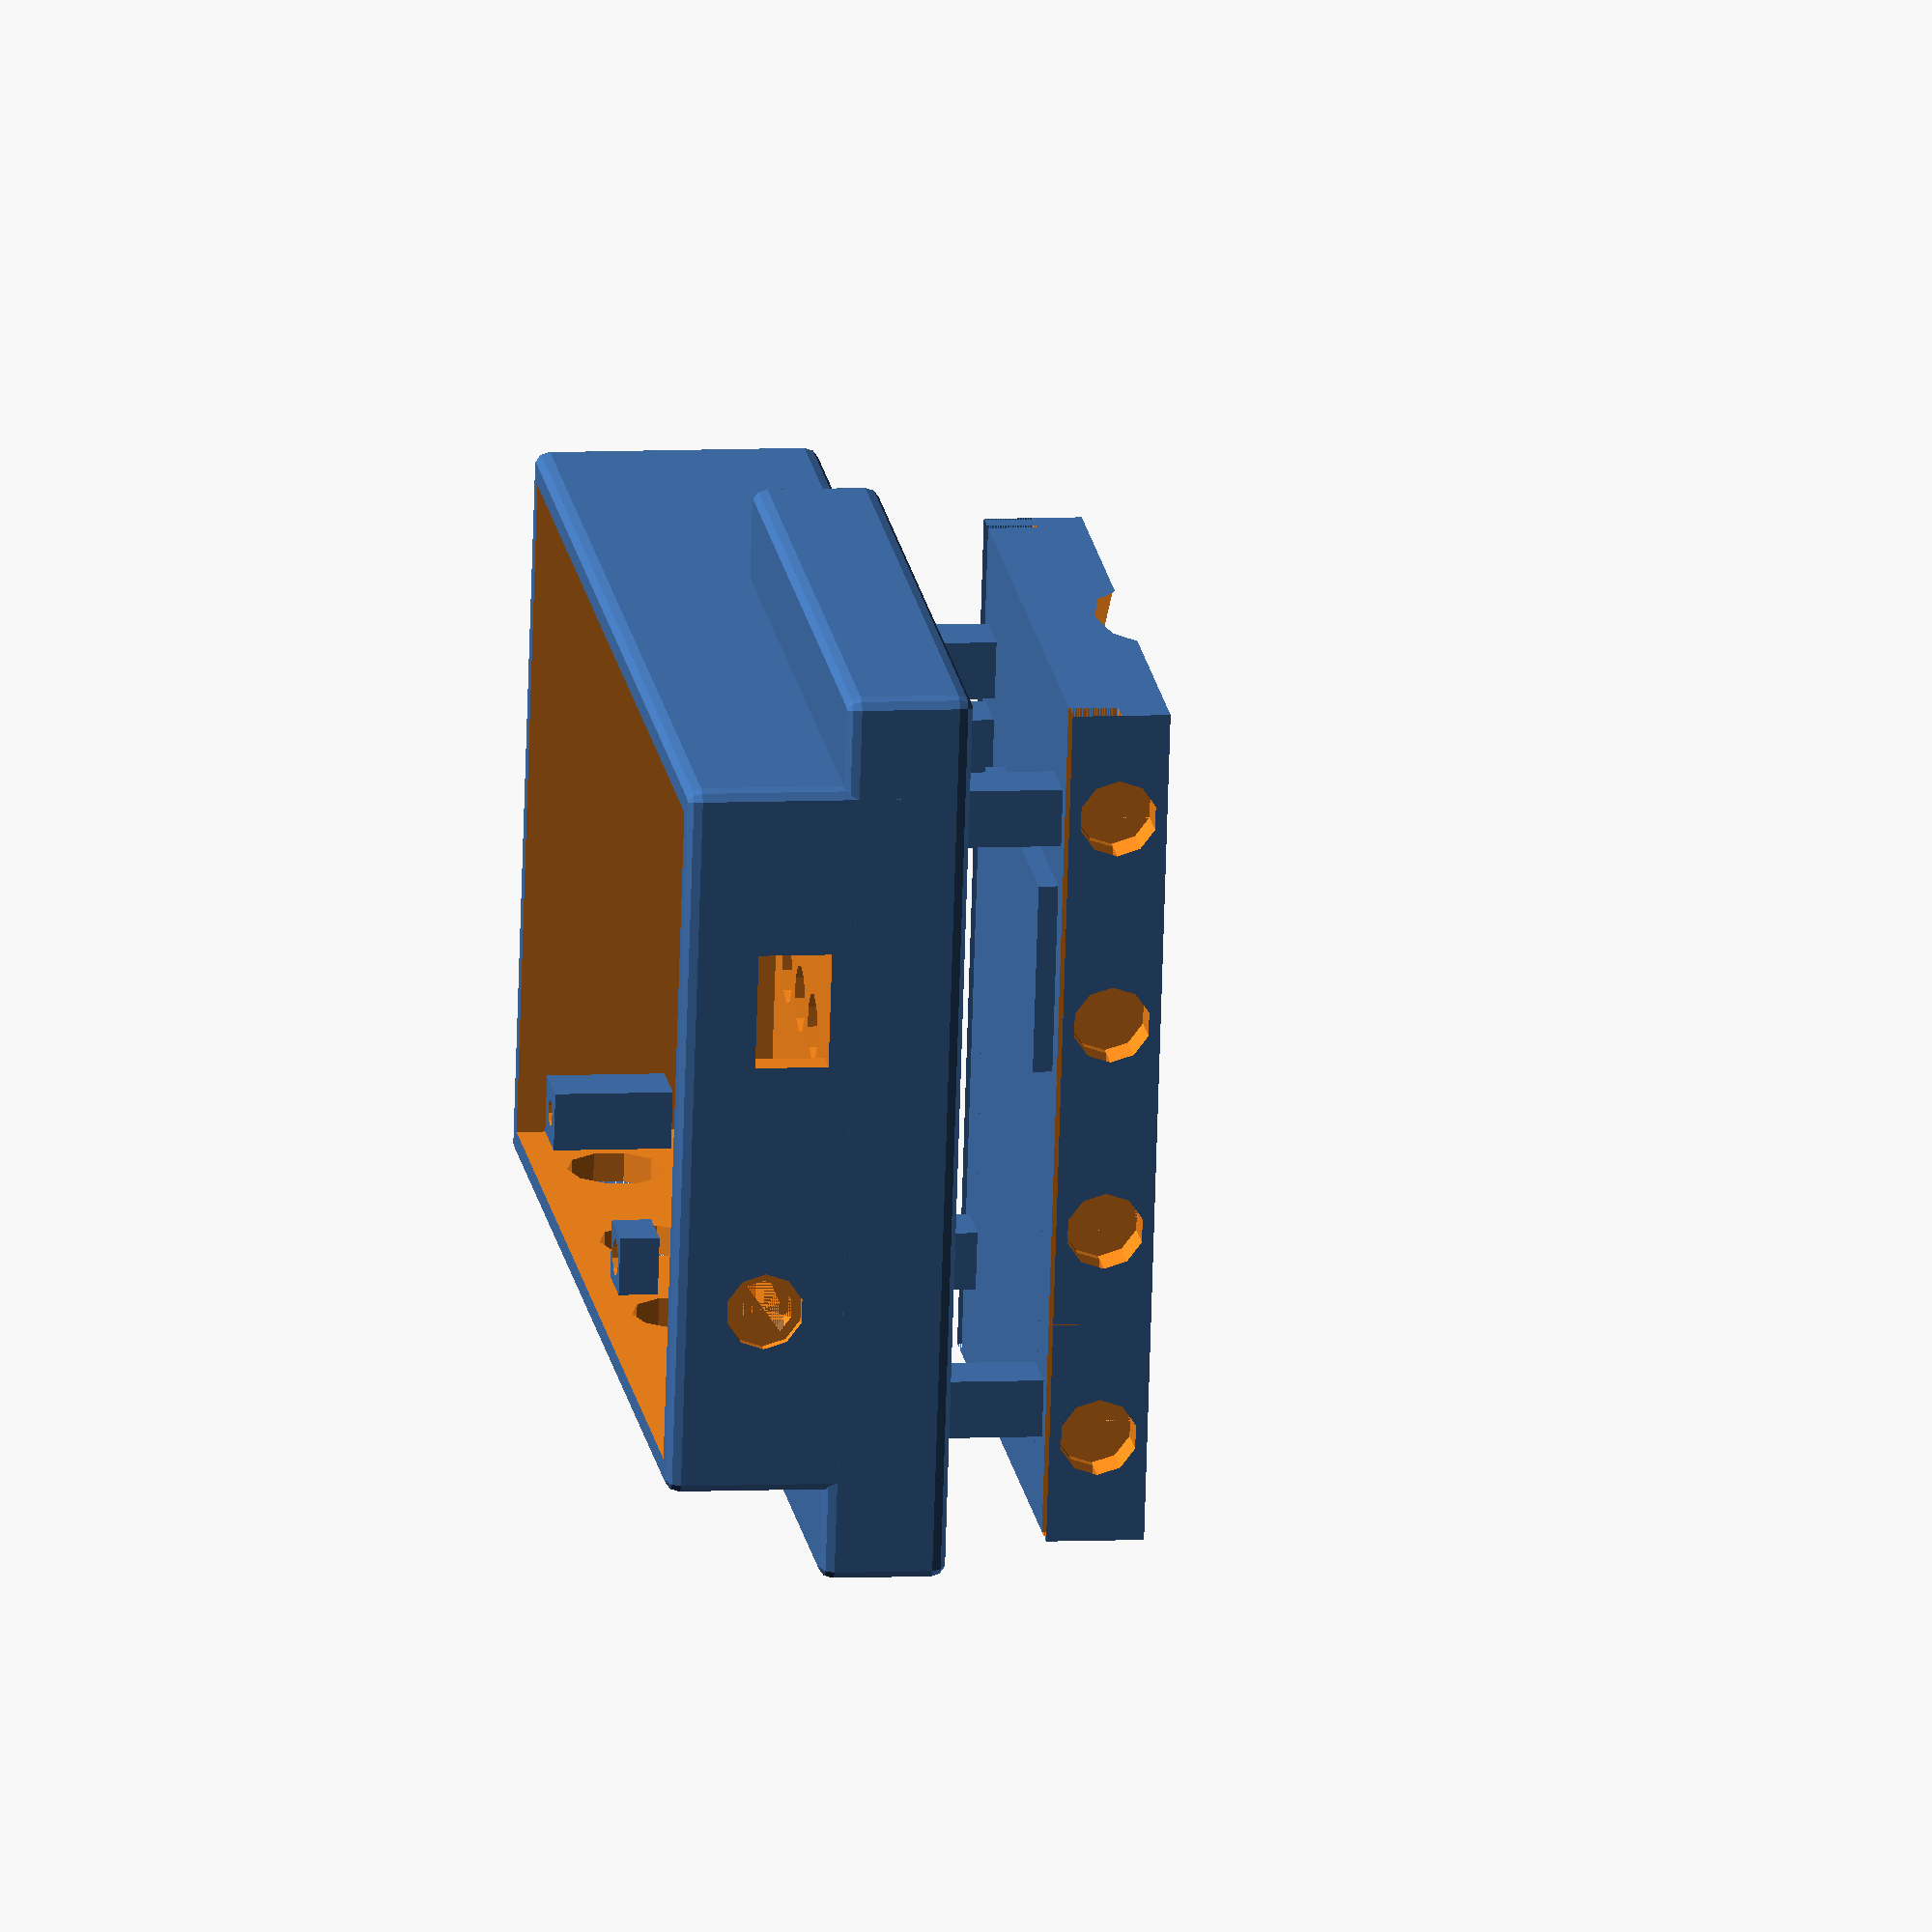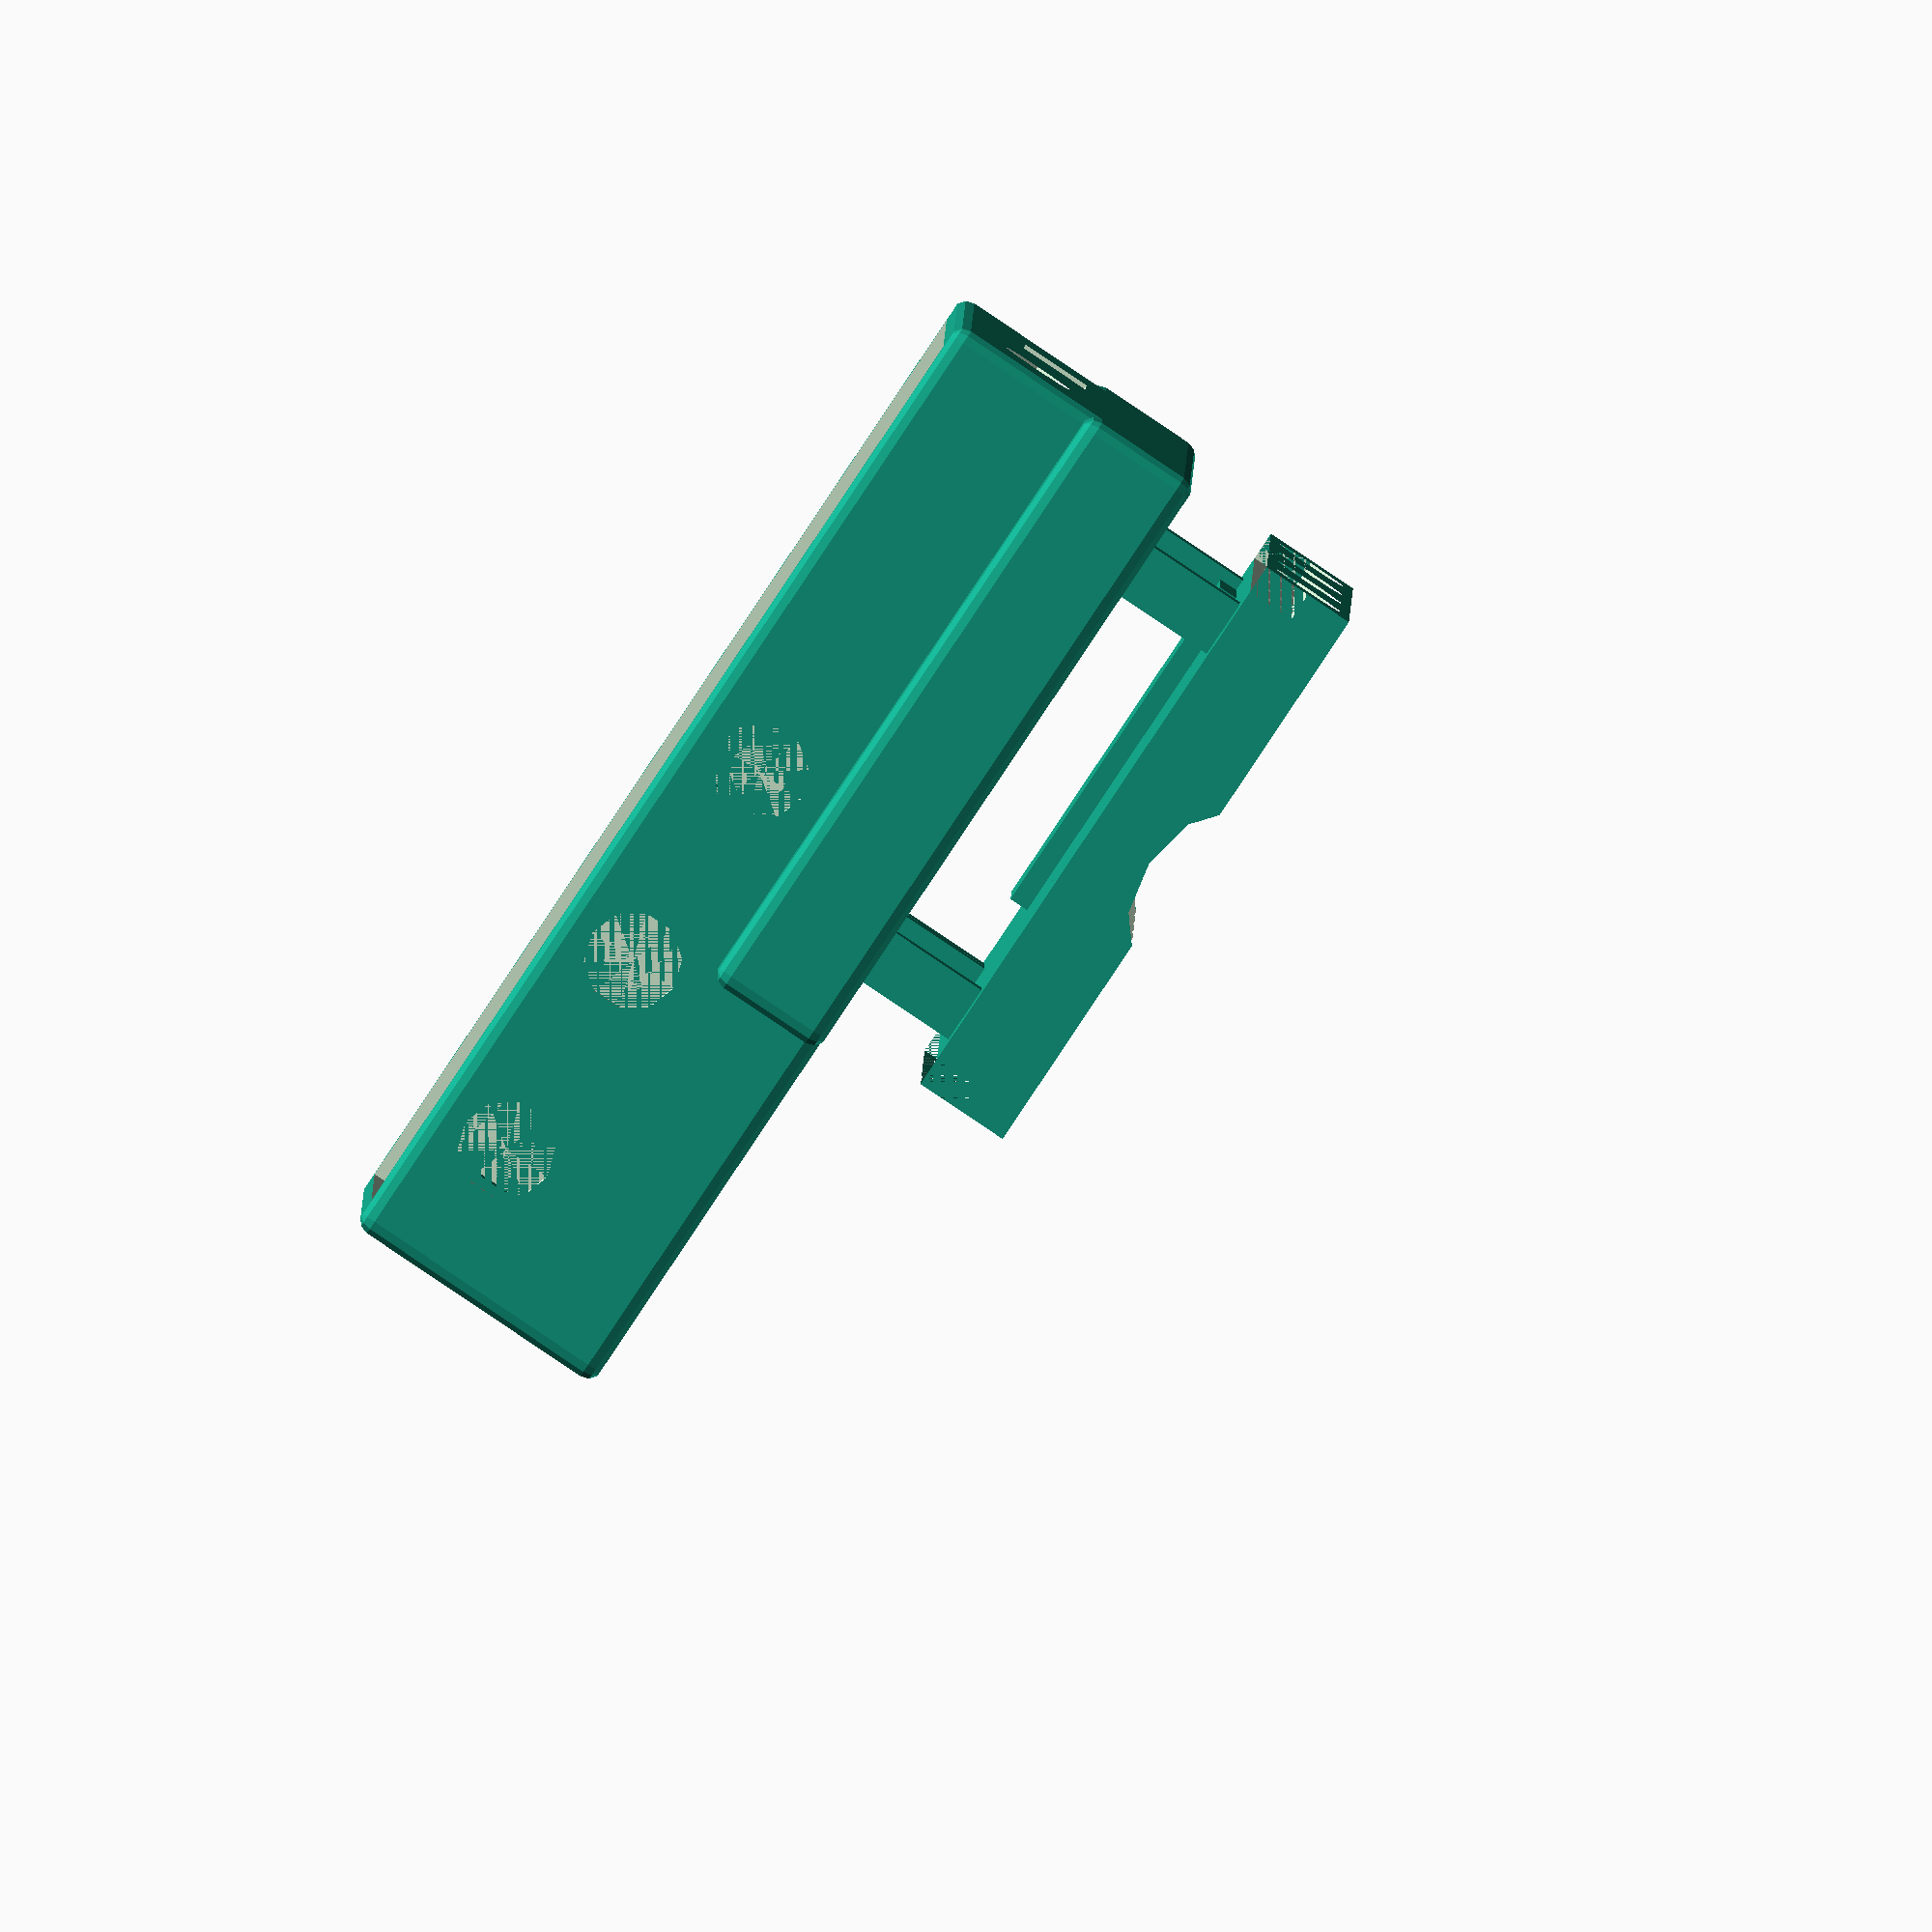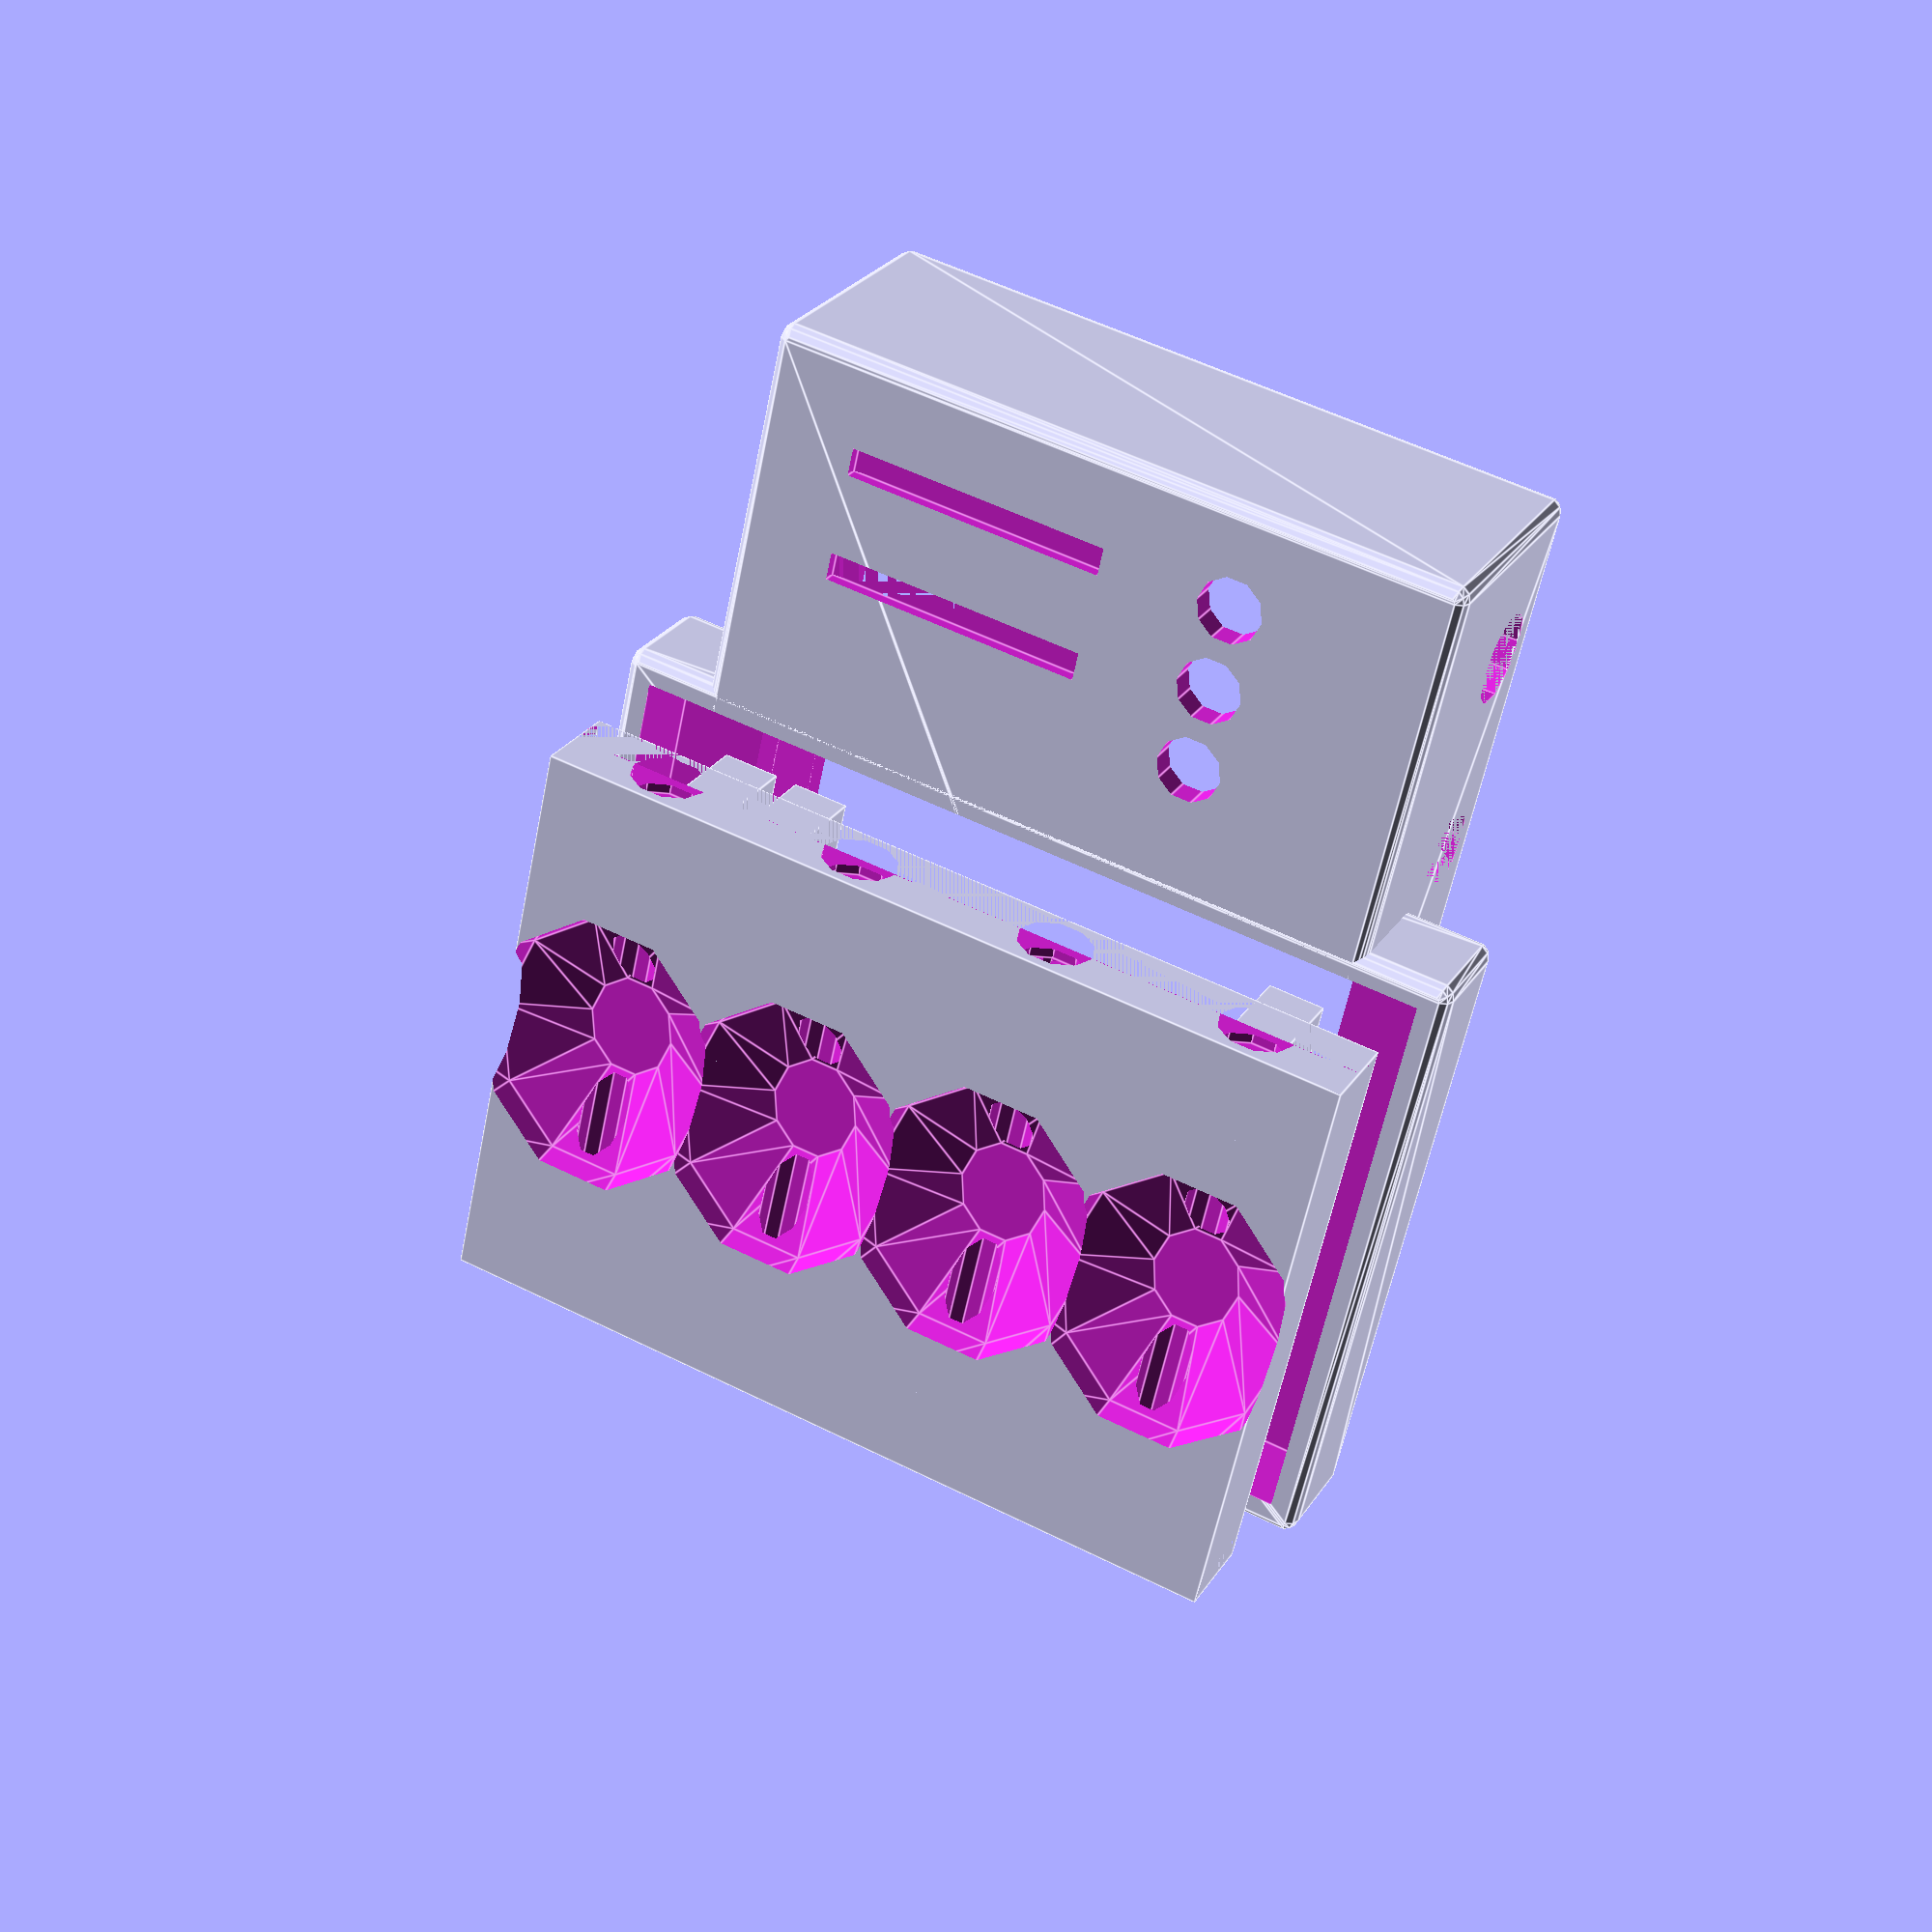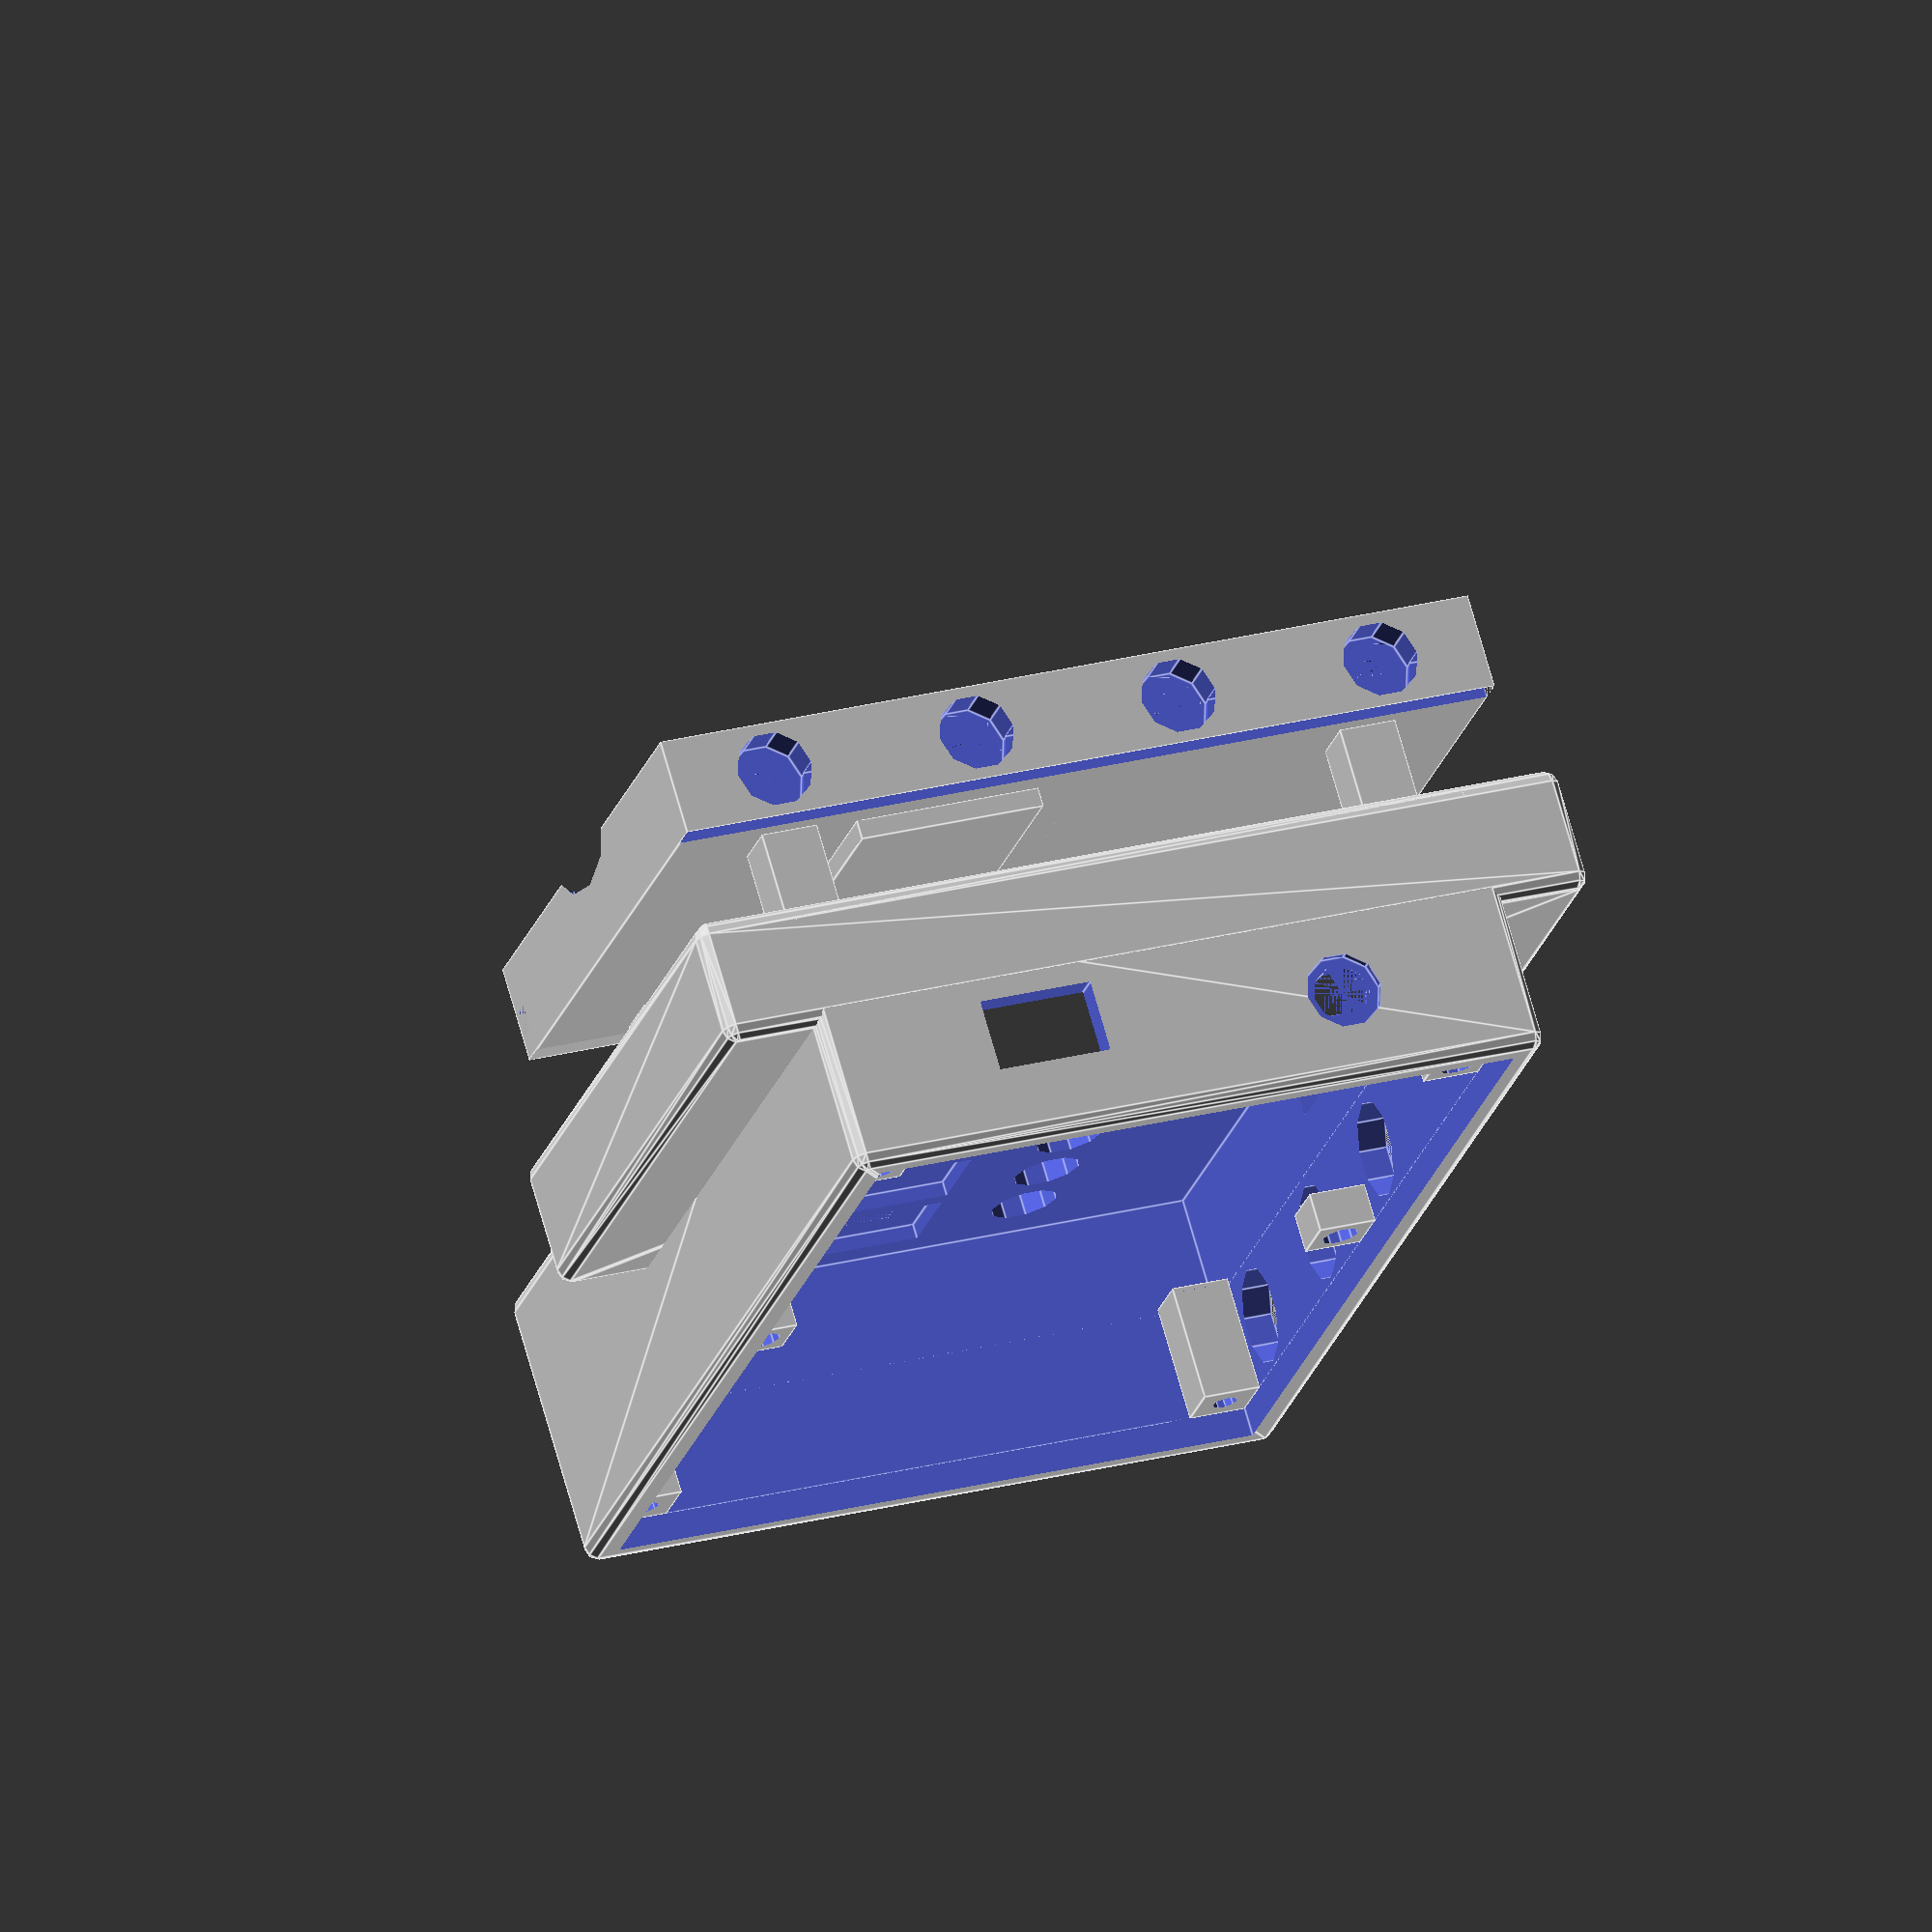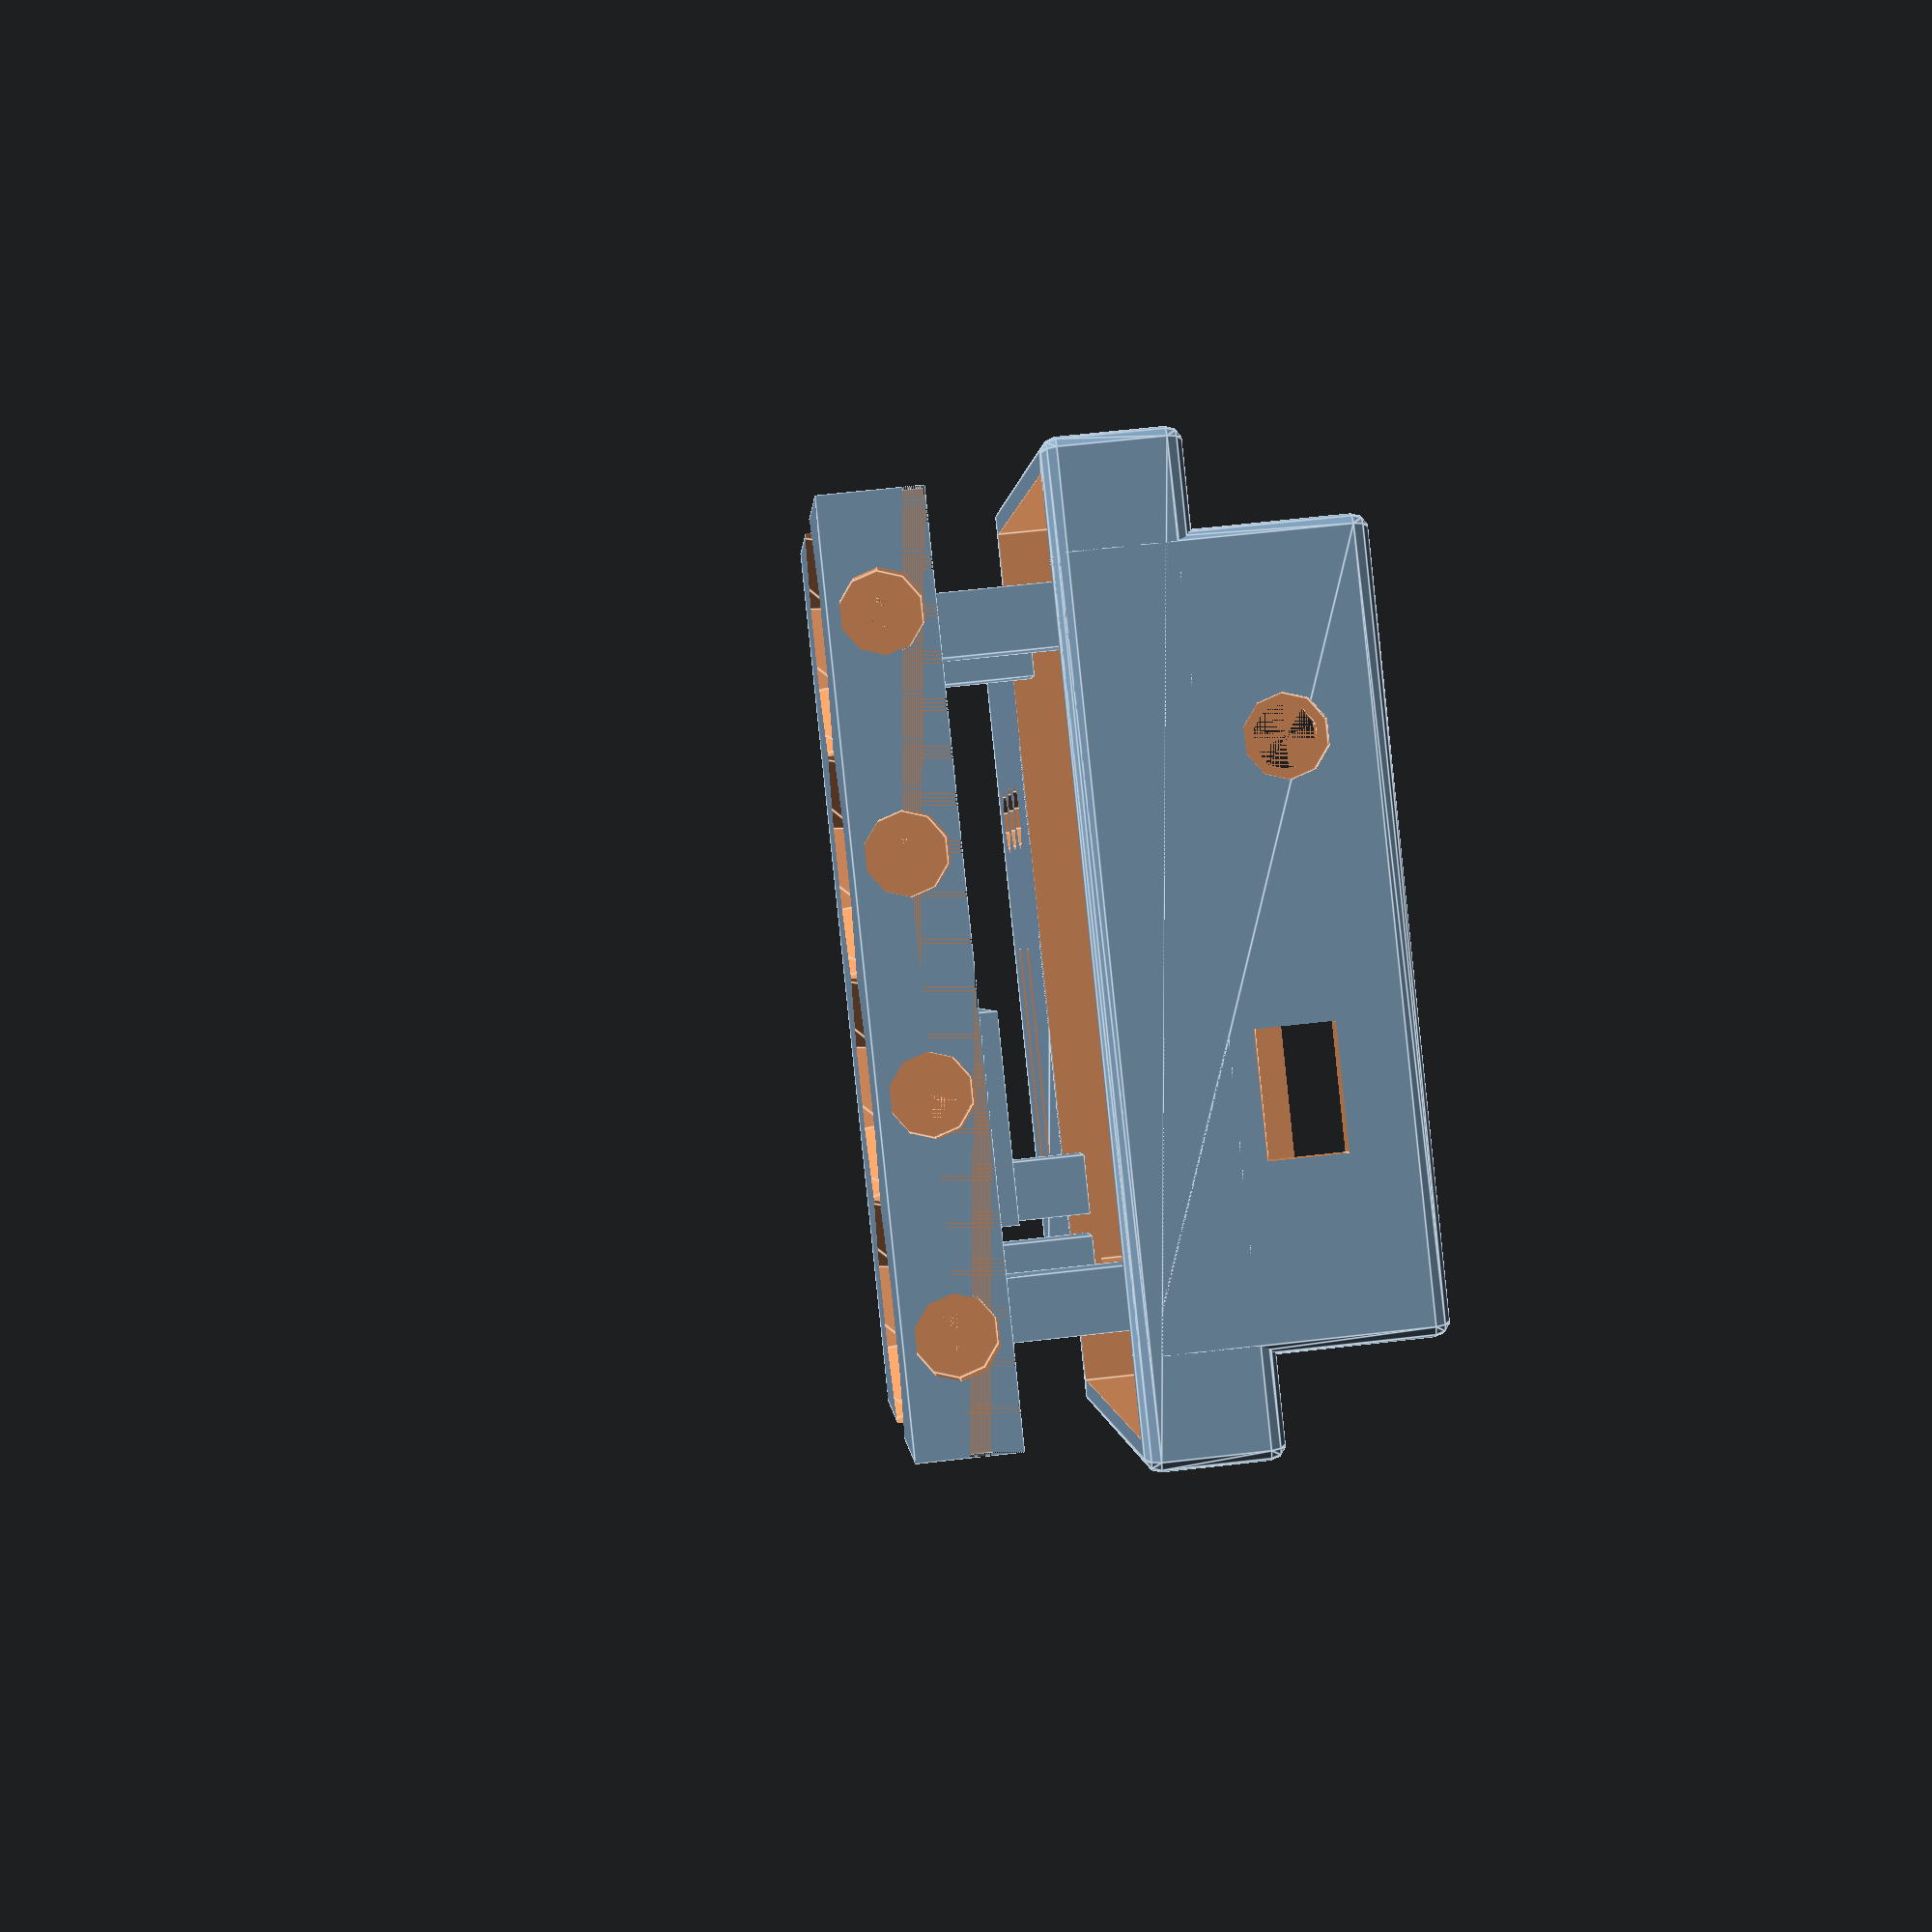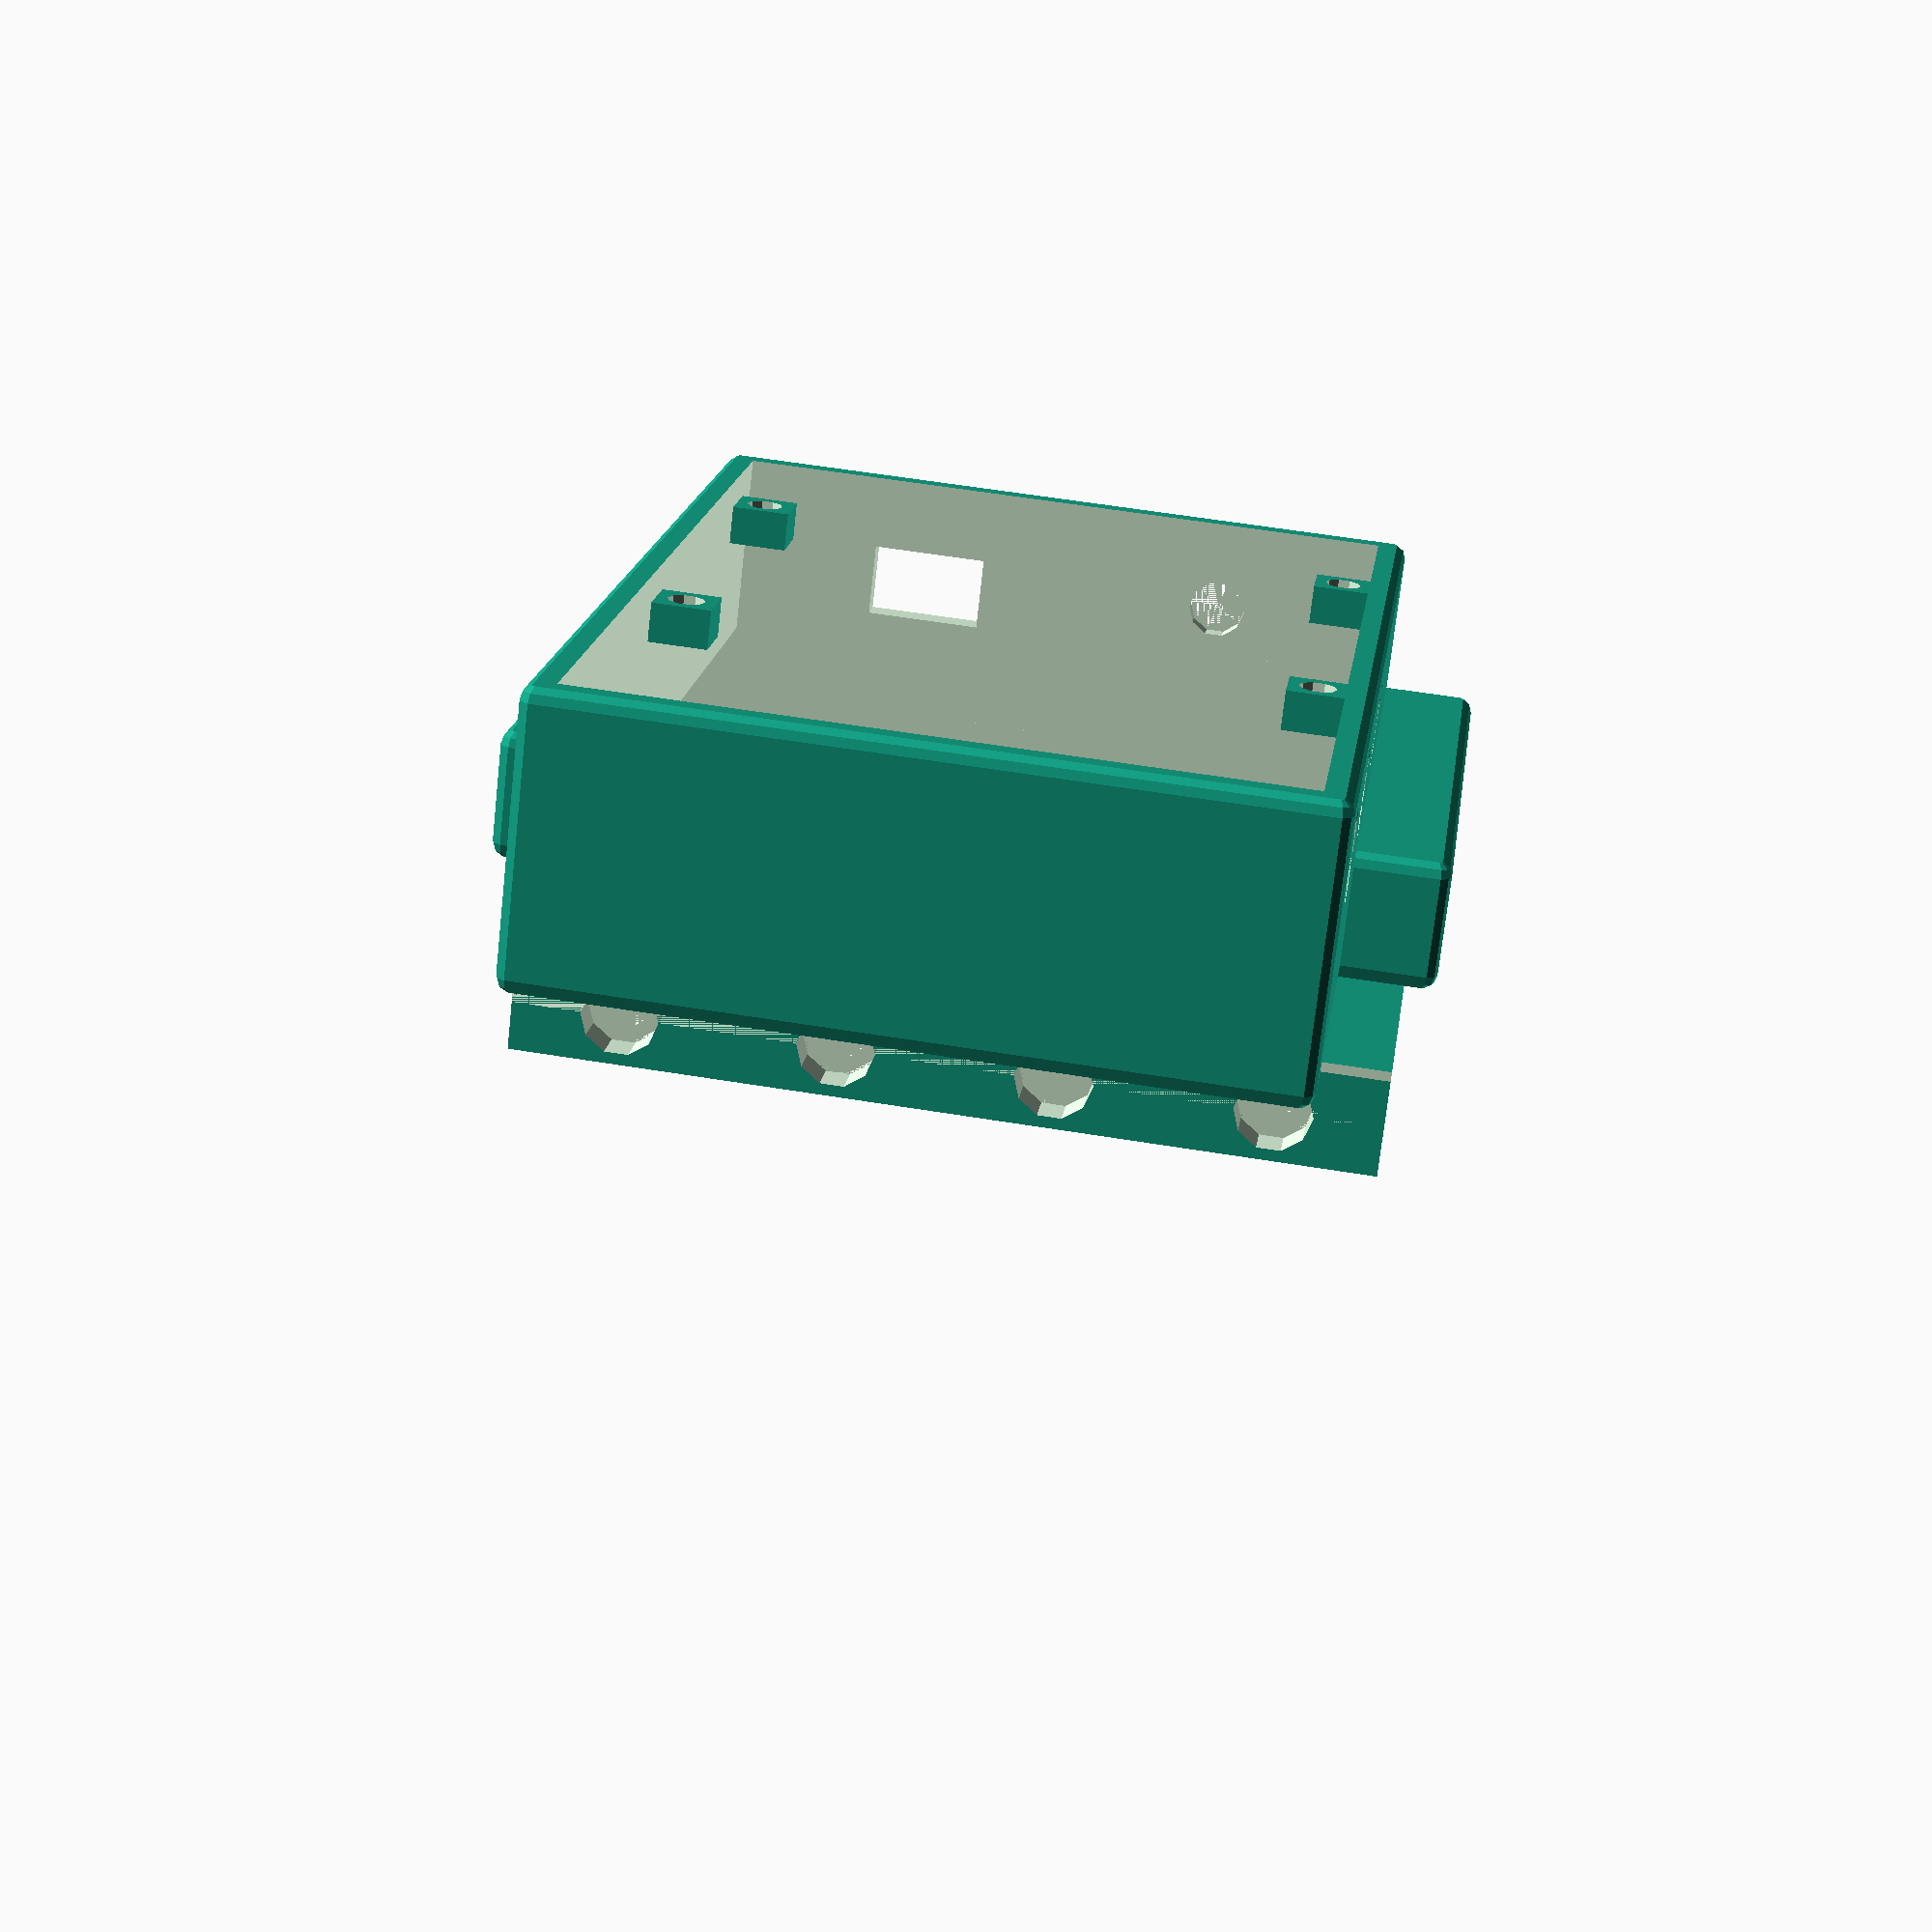
<openscad>
$fn = 10;


// led ronde
/*
led_d = 3 ;
led_d2 = 4 ;
led_h = 4.2 ;
led_h2 = 1 ;
*/
led_d = 5 ;
led_d2 = 8 ;
led_support_d = 7 ;
led_h = 8 ;
led_h2 = 1 ;
led_e_patte = 0.5; 
led_z_patte1 = 3 ;
led_z_patte2 = 20 ;
led_p = 2.54;

dx_v = 13 ;

vis_d = 2.6 ;
vis_l = 12 ;
vis_d2 = 5.8 ;
vis_l2 = 2.5 ;

doigt_x = 22 ; 
doigt_n = 4 ;
doigt_dz = doigt_x/2 -0.5 ;
//captages_dz = boitier_z /2 -4.5 ;
captages_dy = 0 ;

captage_fy = 1.2 ;
captage_d = 1.4* doigt_x ;
captage_y =  captage_d * captage_fy  ;

e = 3 ;

boitier_x = 75 ;
boitier_y = 110 ;
boitier_z = 29  ;

clavier_x = doigt_n * doigt_x ;
clavier_y = captage_y + 2*(led_h+led_h2+led_z_patte1+2*led_e_patte) ;
clavier_z = 10 ;
clavier_dy = -clavier_y/2 + boitier_y/2 - e ;
clavier_dz = -clavier_z/2 + boitier_z / 2 ;
clavier_vis_dy = 8 ;

ci_x = boitier_x - 2*e ;
ci_y = clavier_y ;
ci_z = 12 ;
ci_ddz = 3 ;

embase_x = 75 ;
embase_y = 120 ;
embase_z = 25 + clavier_z  ;

teensy_x = 17.78;
teensy_y = 36;
teensy_z = 5 ;
teensy_e = 1.57 ;
teensy_x2 = 12;
teensy_y2 = 20;
teensy_z2 = 7.5 ;
teensy_dx = 14 ;
teensy_dy = boitier_y/2 - teensy_y/2 -e -7 ;
teensy_dz = -1 ;
teensy_p = 0.6 ;
teensy_pz = 6 ;
teensy_dp = 2.54 ;

s2_x =34.5 ;
s2_y = 24.2;
s2_z = 5 ;
s2_y2 = 5 ;
s2_z2 = 9 ;
s2_dx = 10;
s2_dy = -11 ;
s2_dz = -8 ;
s2_e = 1.75;
s2_trou_d = 3.5;
s2_trou_dx = -s2_x /2 +4 ;
s2_trou_dy = -s2_y/2 + 4 ;


potarl_x = 35.2;
potarl_y = 9.8;
potarl_z = 6.5;
potarl_zz = 11 ;
potarl_b_xx = 28 ;
potarl_b_x = 5 ;
potarl_b_y = 3 ;
potarl_b_z = 10 ;
potar_dx1 = 9 ;
potar_dx2 = 3 ;

potarr_bd =4 ;
potarr_bh =8 ;
potarr_d = 7 ;
potarr_h = 5 ;
potarr_d2 = 17 ;
potarr_h2 = 9;
potarr_x = 17 ;
potarr_y = 15 ;

potarrg_bd =6 ;
potarrg_bh =8 ;
potarrg_d = 10 ;
potarrg_h = 7 ;
potarrg_d2 = 20 ;
potarrg_h2 = 10;
potarrg_x = 17 ;
potarrg_y = 16 ;

bouton_nb = 3 ;
bouton_d1 = 10 ;
bouton_d2 = 6 ; 
bouton_h1 = 20 ;
bouton_h2 = 6 ;
bouton_e = 23;
bouton_dy = -17 ;
bouton_dz = -6 ;

jack_d1 = 8 ;
jack_h1 = 20 ;
jack_d2 = 6 ;
jack_h2 = 3 ;
jack_d3 = 8 ;
jack_h3 = 1;
jack_dx = -18 ;

led_nb = 3 ;
led_e = led_d2 + 1 ;
led_dx = - ci_x / 4 + 2 ;

picot_d = 3 ;
picot_h = 3 ;
 
transperce = 2 ;
empreinte = 1 ;

module vis()
{
    translate([0,0,-vis_l/2])
        cylinder(d = vis_d, h = vis_l, center = true);
    translate([0,0,-vis_l2/2])
        cylinder(d1 = vis_d, d2 = vis_d2 , h = vis_l2, center = true);
    
}
module boulon(d_boulon,h_boulon)
{
    difference()
    {
        cube([d_boulon,d_boulon,h_boulon],center=true);
        dd=sqrt(d_boulon*d_boulon/2);
        translate([dd,dd,0])
            rotate([0,0,45])
                cube([d_boulon,d_boulon,h_boulon],center=true);
        translate([-dd,dd,0])
            rotate([0,0,45])
                cube([d_boulon,d_boulon,h_boulon],center=true);
        translate([-dd,-dd,0])
            rotate([0,0,45])
                cube([d_boulon,d_boulon,h_boulon],center=true);
        translate([dd,-dd,0])
            rotate([0,0,45])
                cube([d_boulon,d_boulon,h_boulon],center=true);
    }	
}
module bouton()
{
    translate([0,0,-bouton_h1/2])
        cylinder(d=bouton_d1,h=bouton_h1,center=true);
    translate([0,0,bouton_h2/2])
        cylinder(d=bouton_d2,h=bouton_h2,center=true);
   *translate([0,0,- bouton_hboulon/2])
        boulon(bouton_dboulon,bouton_hboulon);
}
module s2()
{
    translate([0,0,0])
    {
        difference()
        {
                translate([0,0,0])
                    cube([s2_x,s2_y,s2_e],center = true);
            translate([s2_trou_dx,s2_trou_dy,0])
                cylinder(d = s2_trou_d, h =20 , center = true);
        }
        translate([0,s2_y/2-s2_y2/2,s2_e + s2_z2/2])
            cube([s2_x,s2_y2,s2_z2],center = true);
    }
}
module teensy()
{
    translate([0,0,0])
    {
        translate([0,0,0])
            cube([teensy_x,teensy_y,teensy_e],center = true);
        // USB plug
        translate([0,teensy_y/2+teensy_y2/2,teensy_e/2+2.5/2])
            cube([teensy_x2,teensy_y2,teensy_z2],center = true);
        // pattes
        
        for(i=[-3 : 1 : 3 ])
        {
        translate([teensy_dp * i ,- teensy_y/2 + 1,-teensy_pz/2])
            cube([teensy_p,teensy_p,teensy_pz],center=true);
        }
        for(i=[7 : 1 : 10 ])
        {
        translate([teensy_dp*3,- teensy_y/2 + 1 + i * teensy_dp ,-teensy_pz/2])
            cube([teensy_p,teensy_p,teensy_pz],center=true);
        }
        for(i=[7 : 1 : 10 ])
        {
        translate([-teensy_dp*3,- teensy_y/2 + 1 + i * teensy_dp ,-teensy_pz/2])
            cube([teensy_p,teensy_p,teensy_pz],center=true);
        }
        
    }
}
module potarl()
{
    if ( empreinte == 1 )
    {
        translate([0,0,-potarl_zz/2])
            cube([potarl_x,potarl_y,potarl_zz],center = true);
        translate([0,0,potarl_b_z/2])
            cube([potarl_b_xx,potarl_b_y,potarl_b_z],center = true);
    }
    else
    {
        translate([0,0,-potarl_z/2])
            cube([potarl_x,potarl_y,potarl_z],center = true);
        translate([0,0,potarl_b_z/2])
            cube([potarl_b_x,potarl_b_y,potarl_b_z],center = true);
    }
}
module potarr()
{
    translate([0,0,potarr_h/2])
        cylinder(d=potarr_d,h = potarr_h, center = true);
    translate([0,0,-potarr_h2/2])
        cube([potarr_d2,potarr_d2,potarr_h2], center = true);
    translate([0,-potarr_y/2,-potarr_h2/2])
        cube([potarr_x, potarr_y,3],center = true);
    translate([0,0,potarr_bh/2+potarr_h])
        cylinder(d=potarr_bd,h = potarr_bh, center = true);
}
module potarrg()
{
    translate([0,0,potarrg_h/2])
        cylinder(d=potarrg_d,h = potarrg_h, center = true);
    translate([0,0,-potarrg_h2/2])
        cylinder(d=potarrg_d2,h=potarrg_h2, center = true);
    translate([0,-potarrg_y/2,-potarrg_h2/2])
        cube([potarrg_x, potarrg_y,3],center = true);
    translate([0,0,potarrg_bh/2+potarrg_h])
        cylinder(d=potarrg_bd,h = potarrg_bh, center = true);
}
module jack()
{
    translate([0,0,-jack_h1/2-jack_h2-jack_h3])
        cylinder(d=jack_d1, h = jack_h1 , center = true);
    translate([0,0,-jack_h2/2-jack_h3])
        cylinder(d=jack_d2, h = jack_h2 , center = true);
    translate([0,0,-jack_h3/2])
        cylinder(d=jack_d3, h = jack_h3 , center = true);
}
module led_boitier()
{
    // corps optique
    translate([0,0,-led_h/2])
        cylinder(d = led_d, h = led_h, center = true);
    // embase
    translate([0,0,-led_h2/2 -led_h])
        cylinder(d = led_d2, h = led_h2, center = true);
}
module led()
{
    led_boitier() ;
    // pattes
    translate([led_p /2 ,0,-led_h2 -led_h - led_z_patte2  /2])
        cube([led_e_patte,led_e_patte,led_z_patte2],center=true);
    translate([-led_p /2 ,0,-led_h2 -led_h - led_z_patte2 /2])
        cube([led_e_patte,led_e_patte,led_z_patte2],center=true);
    if ( empreinte == 1 )
    {
        translate([0,0,-led_z_patte2/2 -led_h - led_h2])
            cylinder(d = led_d2, h = led_z_patte2, center = true);
    }
}
module led_plie()
{
    led_boitier() ;
    // pattes
    translate([led_p /2 ,0,-led_h2 -led_h - led_z_patte1 /2])
        cube([led_e_patte,led_e_patte,led_z_patte1],center=true);
    translate([led_p /2 ,led_z_patte2 / 2 - led_e_patte / 2,-led_h2 -led_h - led_z_patte1])
        cube([led_e_patte,led_z_patte2,led_e_patte],center=true);
    translate([-led_p /2 ,0,-led_h2 -led_h - led_z_patte1 /2])
        cube([led_e_patte,led_e_patte,led_z_patte1],center=true);
    translate([-led_p /2 ,led_z_patte2 / 2 - led_e_patte / 2,-led_h2 -led_h - led_z_patte1])
        cube([led_e_patte,led_z_patte2,led_e_patte],center=true);
    if ( empreinte == 1 )
    {
        // empreinte pour les pattes 
        translate([0 ,(led_z_patte2 )/ 2  ,-led_h2 -led_h - (led_z_patte1+ 2 * led_e_patte)/2])
            cube([led_d2 ,led_z_patte2  ,led_z_patte1+ 2 * led_e_patte ],center=true);
        translate([0,0,-(led_z_patte1+ 2 * led_e_patte)/2 -led_h - led_h2])
            cylinder(d = led_d2, h = led_z_patte1+ 2 * led_e_patte, center = true);
    }
    
}

module captage(rot)
{
    // emetteur
    translate([0,-captage_y / 2   ,0 ])
        //rotate([0,rot,0])
            rotate([-90,0,0])
                led();
    // recepteur
    translate([0,captage_y / 2 ,0])
        //rotate([0,rot,0])
            rotate([90,180,0])
                led();
    // tube optique
    rotate([90,0,0])
        cylinder(d=led_d , h = captage_y + transperce ,center= true); 

    translate([0,0,captage_d/2-led_d/2-1])
        difference()
        {
            scale([1,captage_fy,1])
                sphere(d = captage_d );
            translate([doigt_x*3/2+1,0,0])
                cube([2*doigt_x,2*doigt_x,2*doigt_x],center=true);
            translate([-doigt_x*3/2-1,0,0])
                cube([2*doigt_x,2*doigt_x,2*doigt_x],center=true);
            translate([0,0,doigt_x])
                cube([2*doigt_x,2*doigt_x,2*doigt_x],center=true);
        }
}
module captages()
{
    for(i=[0 : 1 : doigt_n - 1 ])
    {
        translate([i * doigt_x - doigt_x * (doigt_n - 1 )/ 2,0,0])
            // capteur emetteur/recepteur
            captage(i * (120/doigt_n)  - (120/doigt_n)*(doigt_n - 1)/2 ) ;
    }
}
module composants()
{
        union()
        {
            // boutons
            for(i=[0 : 1 : bouton_nb - 1 ])
            {
                translate([-boitier_x/2 ,bouton_dy + i * bouton_e - bouton_e * (bouton_nb - 1 )/ 2,bouton_dz])
                {
                    rotate([0,-90,0])
                        bouton();
                }
            }
            // potar
            translate([13,-boitier_y/2 + e/2 + potarl_y  ,boitier_z/2  - e/2 ])
                rotate([0,0,0])
                    potarl();
            translate([13,-boitier_y/2 + e/2 + 2*potarl_y +2 ,boitier_z/2  - e/2 ])
                rotate([0,0,0])
                    potarl();

            // leds
            for(i=[0 : 1 : led_nb - 1 ])
            {
                translate([-15,i * led_e - led_e * (led_nb - 1 )/ 2 -35  ,boitier_z/2])
                    rotate([0,0,0])
                        cylinder(d=led_support_d,h=12,center= true);
            }

            // teensy
            translate([teensy_dx,teensy_dy,teensy_dz ])
                rotate([0,180,0])
                    teensy();
            // s2
            translate([s2_dx ,s2_dy  ,s2_dz])
                rotate([0,0,180])
                s2();
            // jack
            translate([jack_dx,boitier_y/2 ,-5])
                rotate([-90,0,0])
                    jack();
            
        }
}

module support_vis(l,d)
{
    translate([0,0,l/2])
    difference()
    {
        cube([2*e, 2*e,l],center= true);
        translate([0,0,0])
            cylinder(d=d,h = l +1,center=true);
    }
}
module clavier()
{
    difference()
    {
        cube([clavier_x,clavier_y,clavier_z],center = true);
        // capteurs
        translate([0,0,0])
            captages();
        // rigole de cablage
        translate([0,clavier_y/2-e/2,-clavier_z/2])
            cube([clavier_x,e,clavier_z],center=true);
        translate([0,-clavier_y/2+e/2,-clavier_z/2])
            cube([clavier_x,e,clavier_z],center=true);
    }
    // vis
    translate([boitier_x /2  - 2*e, clavier_y/2 - clavier_vis_dy , -clavier_z/2 -vis_l])
        support_vis(vis_l,vis_d);
    translate([boitier_x /2  - 2*e, -clavier_y/2 + clavier_vis_dy , -clavier_z/2 -vis_l])
        support_vis(vis_l,vis_d);
    translate([-boitier_x /2  + 2*e, clavier_y/2 - clavier_vis_dy , -clavier_z/2 -vis_l])
        support_vis(vis_l,vis_d);
    translate([-boitier_x /2  + 2*e, -clavier_y/2 + clavier_vis_dy , -clavier_z/2 -vis_l])
        support_vis(vis_l,vis_d);
    // support s2
    translate([s2_dx-s2_trou_dx,s2_dy - s2_trou_dy - clavier_dy ,-clavier_z/2 -vis_l])
        support_vis(vis_l,vis_d);
    // support teensy
    translate([teensy_dx ,teensy_dy - clavier_dy ,-clavier_z/2 -1 ])
        cube([teensy_x+2,teensy_y+2,2],center = true);
}
module boitier()
{
    difference()
    {
        union()
        {
            // boitier global
            hull()
            {
                translate([boitier_x/2-e/2,boitier_y/2-e/2,boitier_z/2-e/2])
                    sphere(d=e);
                translate([-boitier_x/2+e/2,boitier_y/2-e/2,boitier_z/2-e/2])
                    sphere(d=e);
                translate([boitier_x/2-e/2,-boitier_y/2+e/2,boitier_z/2-e/2])
                    sphere(d=e);
                translate([-boitier_x/2+e/2,-boitier_y/2+e/2,boitier_z/2-e/2])
                    sphere(d=e);
                translate([boitier_x/2-e/2,boitier_y/2-e/2,-boitier_z/2+e/2])
                    sphere(d=e);
                translate([-boitier_x/2+e/2,boitier_y/2-e/2,-boitier_z/2+e/2])
                    sphere(d=e);
                translate([boitier_x/2-e/2,-boitier_y/2+e/2,-boitier_z/2+e/2])
                    sphere(d=e);
                translate([-boitier_x/2+e/2,-boitier_y/2+e/2,-boitier_z/2+e/2])
                    sphere(d=e);
                
            }
            // enrobage clavier
            translate([0,clavier_dy,clavier_dz])
            hull()
            {
                translate([clavier_x/2+e/2,clavier_y/2+e/2,clavier_z/2-e/2])
                    sphere(d=e);
                translate([-clavier_x/2-e/2,clavier_y/2+e/2,clavier_z/2-e/2])
                    sphere(d=e);
                translate([clavier_x/2+e/2,-clavier_y/2-e/2,clavier_z/2-e/2])
                    sphere(d=e);
                translate([-clavier_x/2-e/2,-clavier_y/2-e/2,clavier_z/2-e/2])
                    sphere(d=e);
                translate([clavier_x/2+e/2,clavier_y/2+e/2,-clavier_z/2-e/2])
                    sphere(d=e);
                translate([-clavier_x/2-e/2,clavier_y/2+e/2,-clavier_z/2-e/2])
                    sphere(d=e);
                translate([clavier_x/2+e/2,-clavier_y/2-e/2,-clavier_z/2-e/2])
                    sphere(d=e);
                translate([-clavier_x/2-e/2,-clavier_y/2-e/2,-clavier_z/2-e/2])
                    sphere(d=e);
                
            }
        }
        // cavité dans boitier
        cube([boitier_x-2*e,boitier_y-2*e,boitier_z-2*e ],center = true);
        // clavier
        translate([0,clavier_dy,clavier_dz])
        {
            cube([clavier_x, clavier_y, clavier_z],center= true);
        }
        // trou couvercle de fond
        translate([0,0,-50])
            cube([boitier_x-2*e,boitier_y-2*e,100],center = true);
       
    }
    // support vis
        translate([boitier_x /2  - 2*e, -boitier_y /2  + 2*e , -boitier_z/2+e])
                support_vis(vis_l,vis_d);
        translate([-boitier_x /2  + 2*e, -boitier_y /2  + 2*e , -boitier_z/2+e])
            support_vis(vis_l,vis_d);
    
        translate([boitier_x /2  - 2*e, -clavier_y/2 + clavier_vis_dy + clavier_dy , -boitier_z/2+e])
                support_vis(boitier_z - clavier_z - vis_l - e,vis_d+1.2);
        translate([boitier_x /2  - 2*e, +clavier_y/2 - clavier_vis_dy + clavier_dy , -boitier_z/2+e])
                support_vis(boitier_z - clavier_z - vis_l - e,vis_d+1.2);
        translate([-boitier_x /2  + 2*e, -clavier_y/2 + clavier_vis_dy + clavier_dy , -boitier_z/2+e])
                support_vis(boitier_z - clavier_z - vis_l - e,vis_d+1.2);
        translate([-boitier_x /2  + 2*e, +clavier_y/2 - clavier_vis_dy + clavier_dy , -boitier_z/2+e])
                support_vis(boitier_z - clavier_z - vis_l - e,vis_d+1.2);

    // support teensy
    *translate([teensy_dx,teensy_dy,-boitier_z/2+2*e])
        union()
        {
            translate([teensy_x/2+e/2-0.5,0,0])
                cube([e,teensy_y,2*e],center = true);
            translate([-teensy_x/2-e/2+0.5,0,0])
                cube([e,teensy_y,2*e],center = true);
            translate([0,-teensy_y/2 - e/2,0])
                cube([teensy_x+2*e-1,e,2*e],center = true);
        }
    // support s2 
    *translate([s2_dx,s2_dy,-boitier_z/2+2*e])
        rotate([0,0,0])
            union()
            {
                translate([s2_x/2+e/2-0.5,-s2_y2/2,0])
                    cube([e,s2_y-s2_y2,2*e],center = true);
                translate([-s2_x/2-e/2+0.5,-s2_y2/2,0])
                    cube([e,s2_y-s2_y2,2*e],center = true);
                *translate([0,-s2_y/2 - e/2,0])
                    cube([s2_x+2*e-1,e,2*e],center = true);
            }  

}
module picots()
{
    translate([boitier_x/2-2*e ,0,-boitier_z/2+e/2])
        picot();
    translate([-boitier_x/2+2*e ,0,-boitier_z/2+e/2])
        picot();
    translate([clavier_x/2 ,0,boitier_z/2-1.5*e])
        picot();
    translate([-clavier_x/2 ,0,boitier_z/2-1.5*e])
        picot();
    translate([0 ,0,-boitier_z/2+e/2])
        picot();
    translate([0 ,0,boitier_z/2-e/2])
        picot();
 }

*potarl() ;
*potarrg() ;
*vis();
*s2() ;
*teensy() ;
*boulon(10,2);
*bouton();
*jack();
*led();
*led_plie() ;
*capteur();
*captage(0);
*captages();
*support_vis();
translate([0,clavier_dy,30])
difference()
 {
     clavier();
     *translate([0,119,0])
        cube([200,200,200],center = true);
 }
difference()
{
    union()
    {
        boitier();
        *composants();
        *translate([0,clavier_dy,clavier_dz])
            clavier();

    }
    composants();
    *translate([0,0,-200])
        cube([400,400,400],center=true);
    *translate([-170,0,0])
        cube([400,400,400],center=true);
}

</openscad>
<views>
elev=353.5 azim=257.9 roll=261.6 proj=o view=solid
elev=88.2 azim=269.5 roll=236.2 proj=o view=solid
elev=334.0 azim=192.6 roll=25.5 proj=p view=edges
elev=108.0 azim=164.7 roll=15.8 proj=o view=edges
elev=117.8 azim=208.0 roll=96.7 proj=p view=edges
elev=252.2 azim=172.7 roll=6.3 proj=p view=solid
</views>
